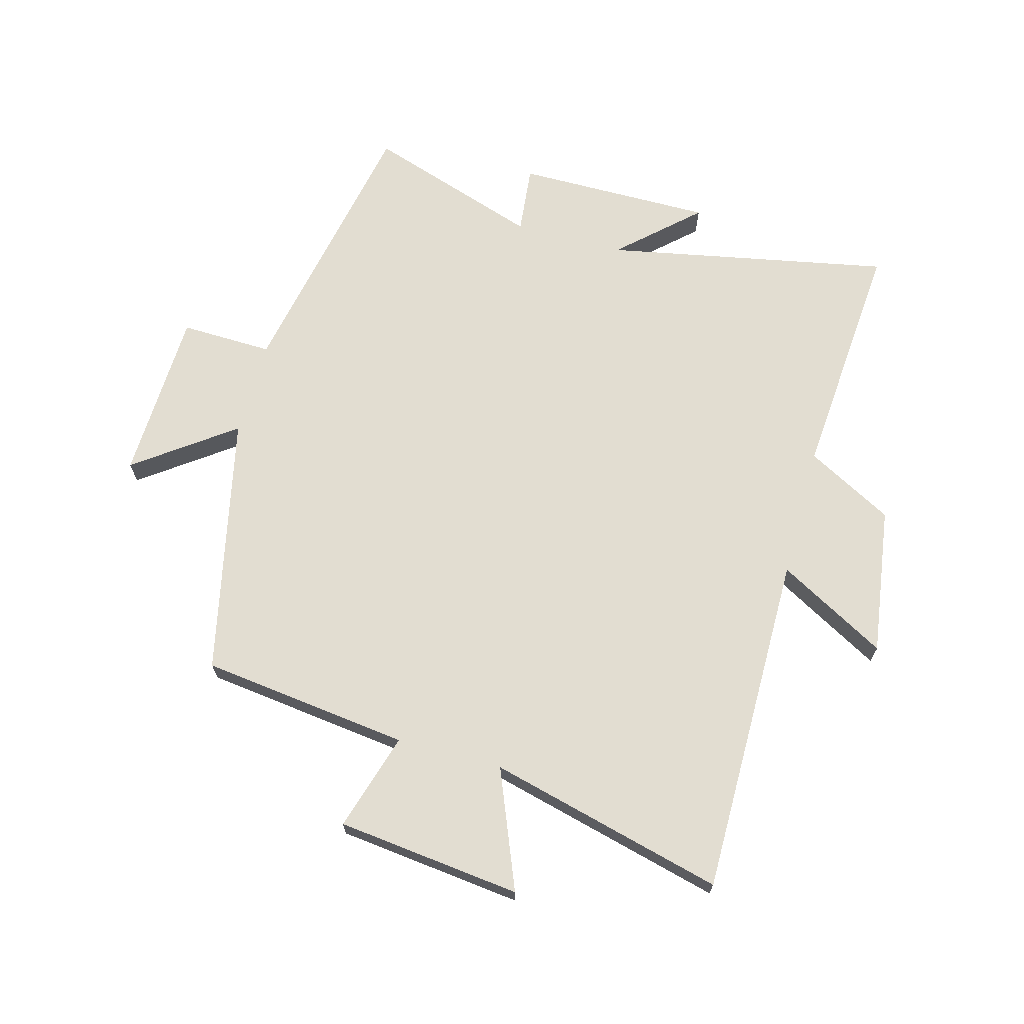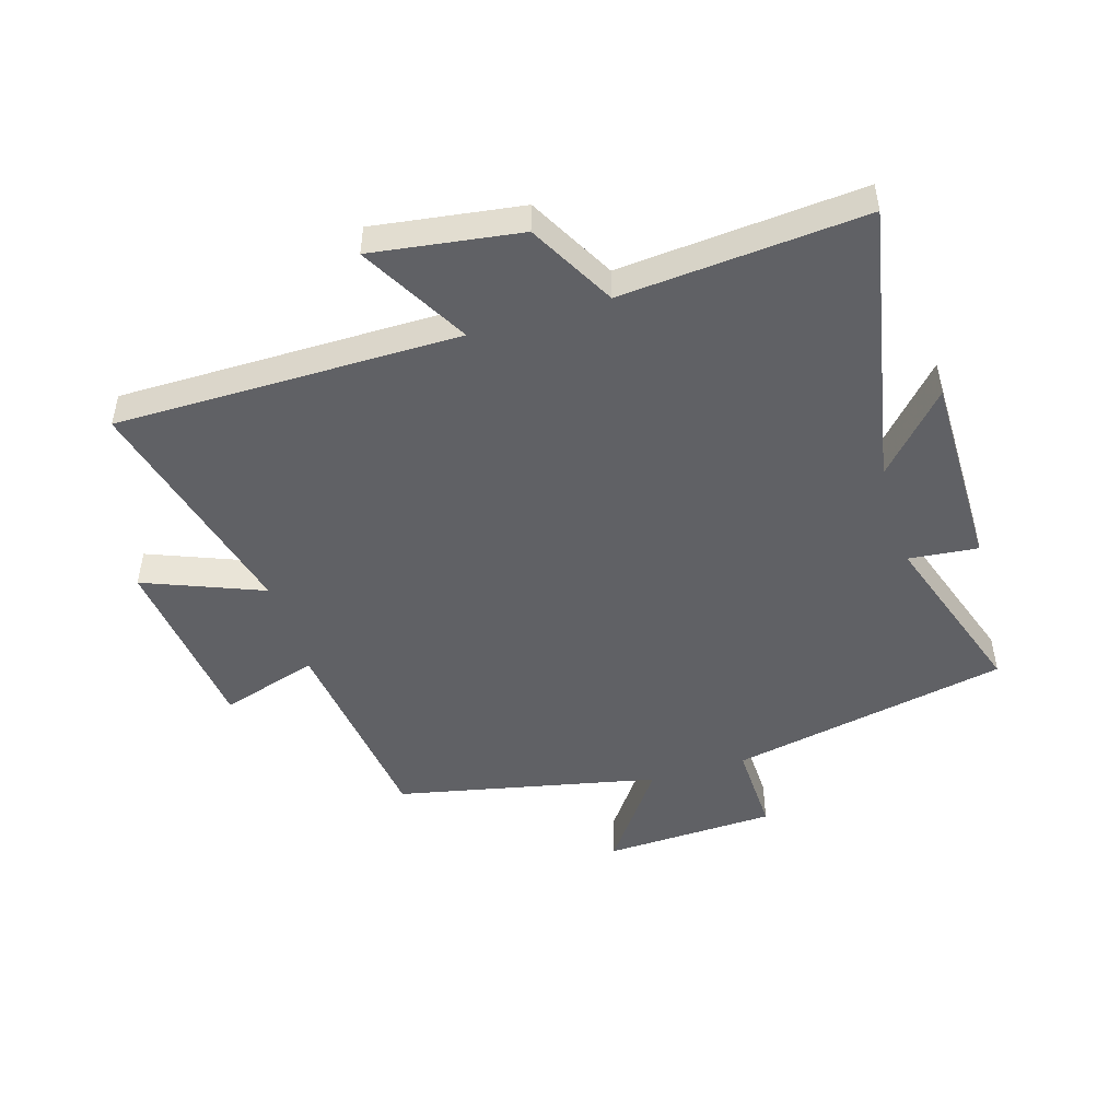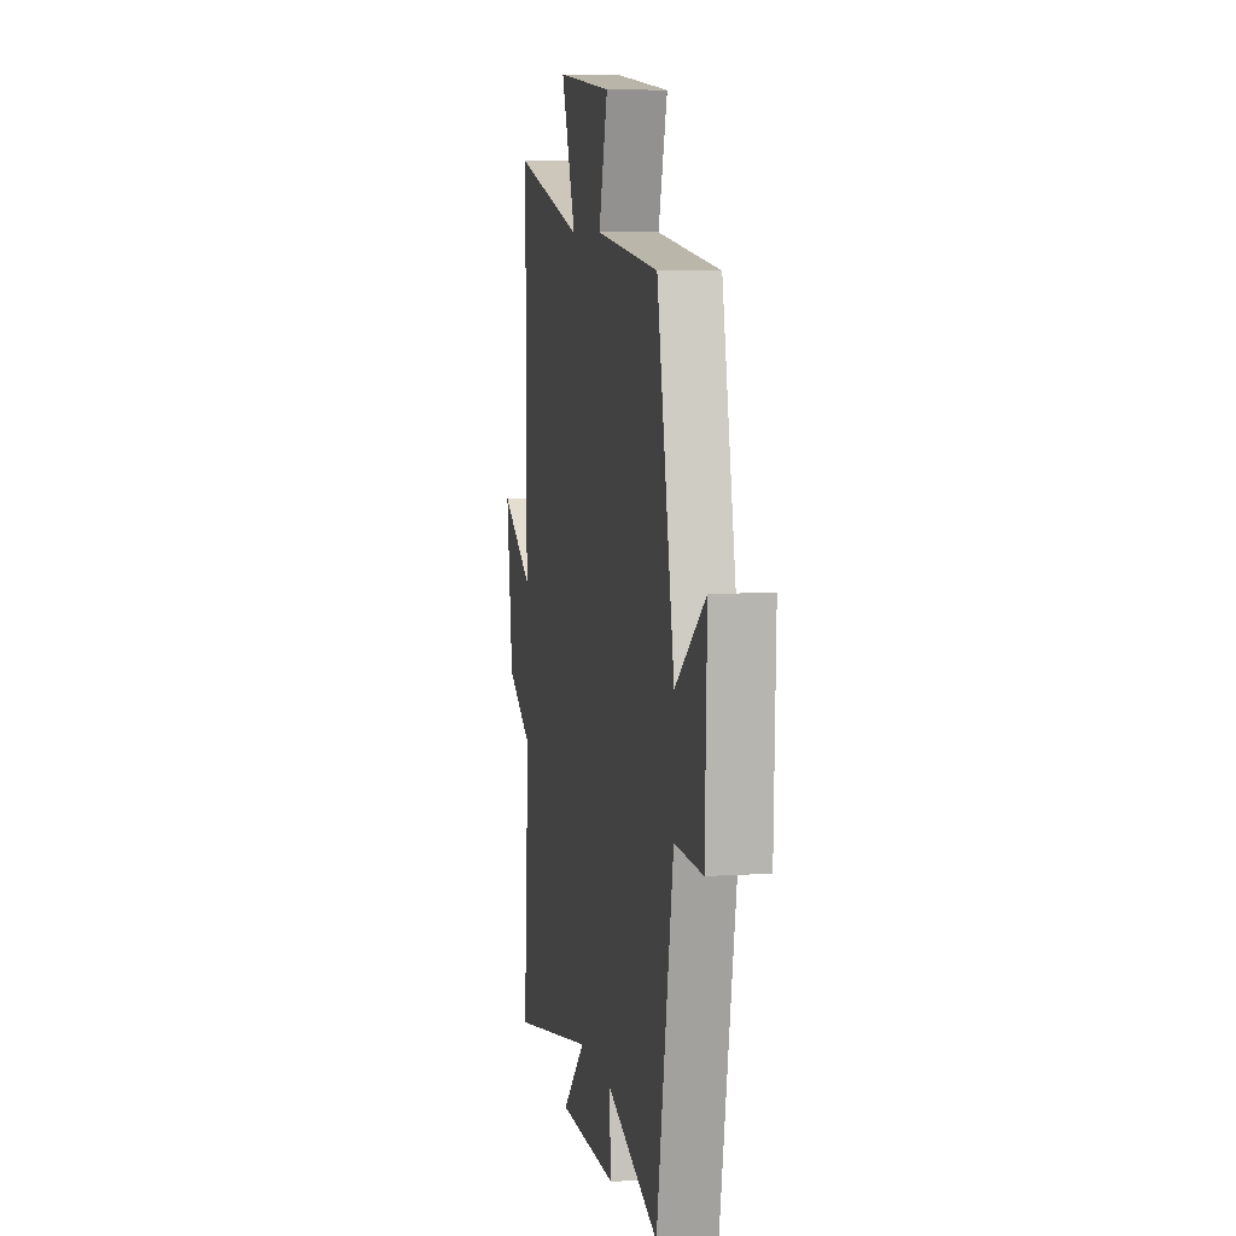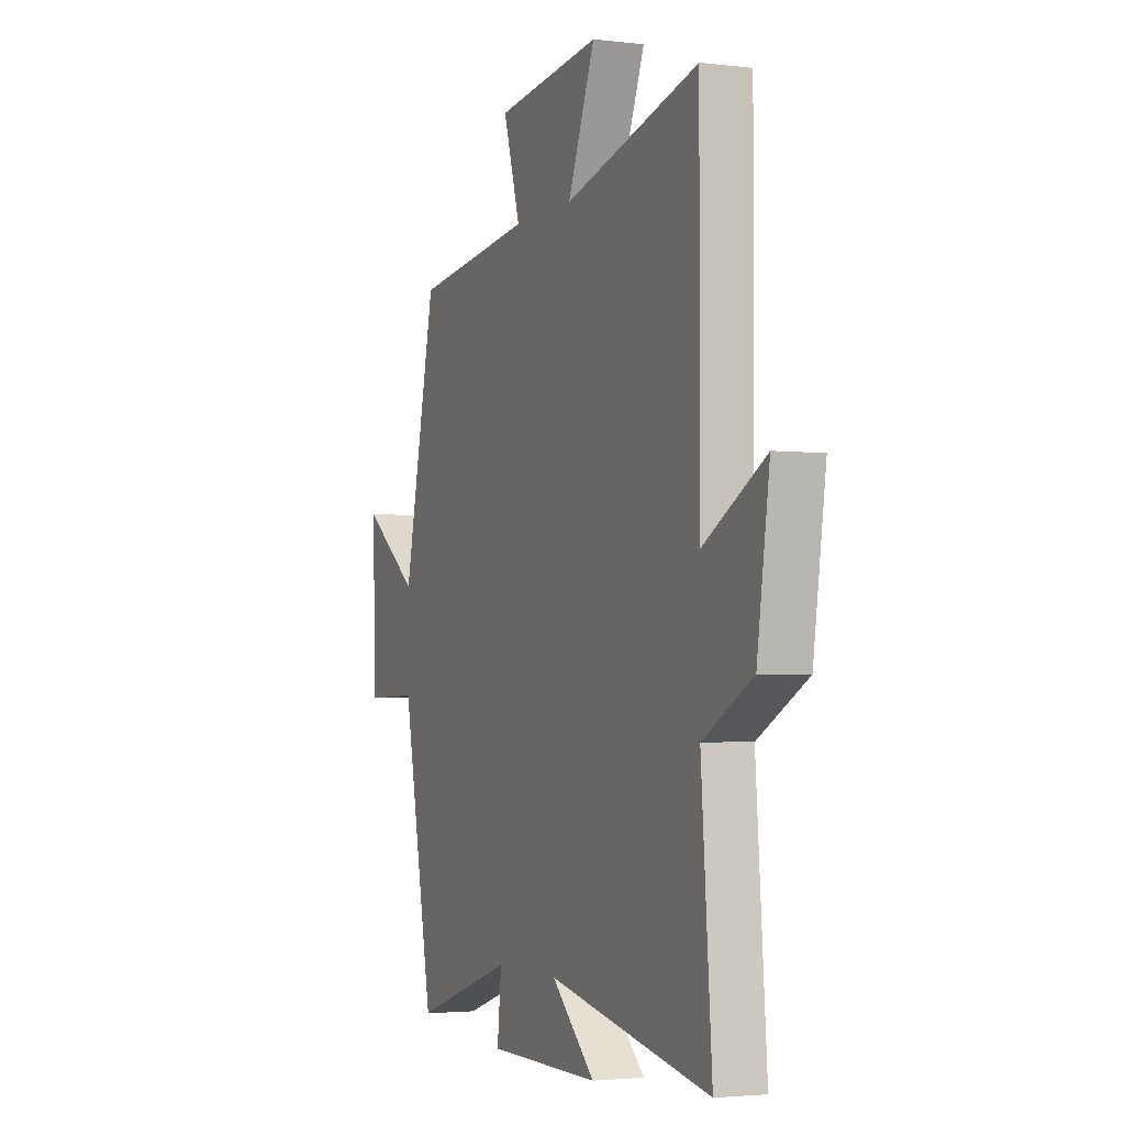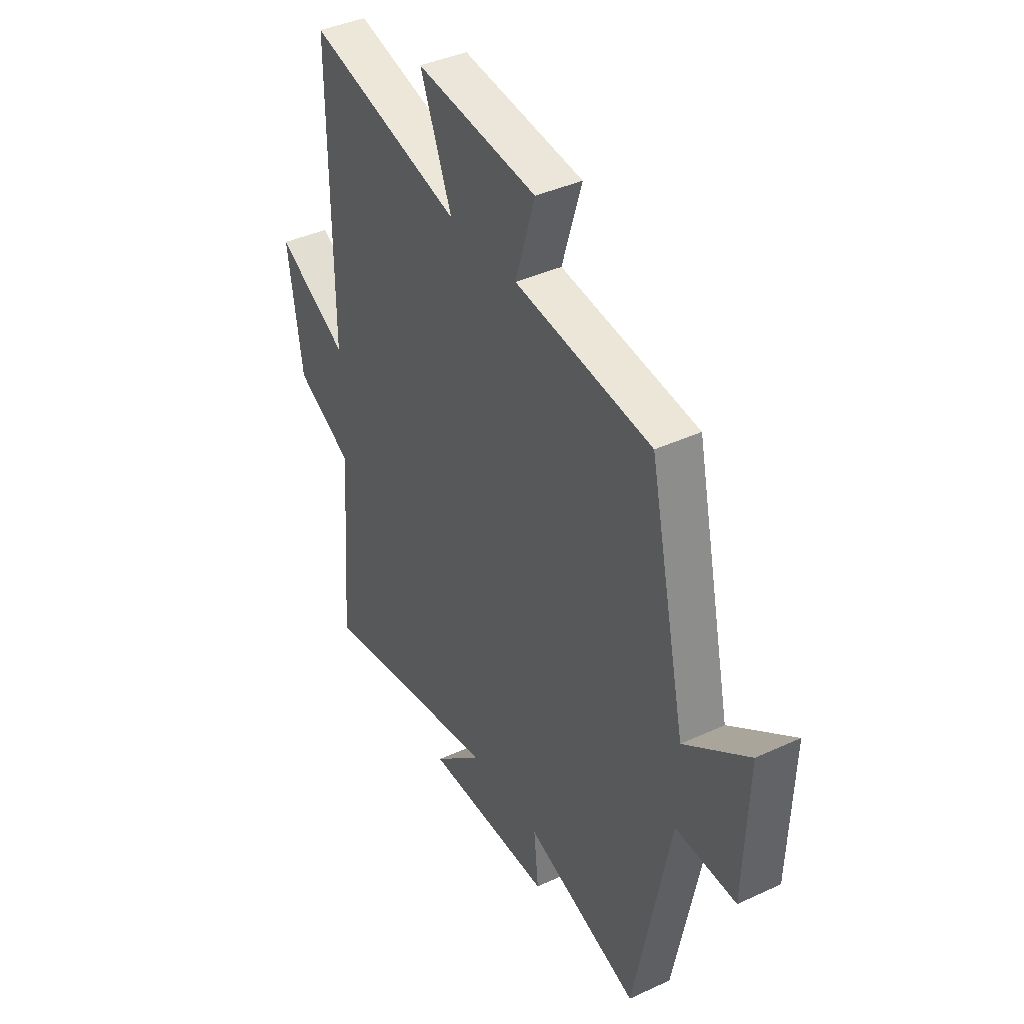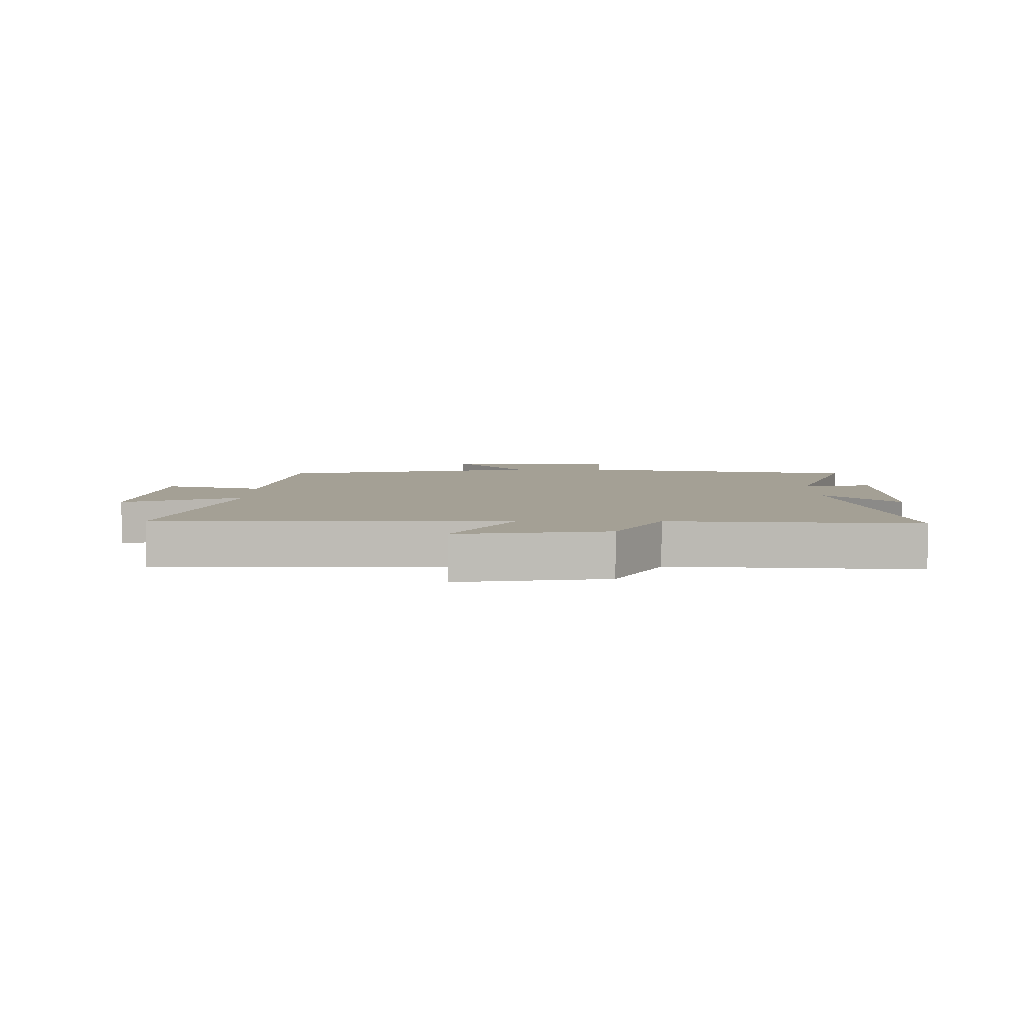
<metadata>
{"format":"obj","ext":"obj","renderer":"f3d","projection":"perspective","resolution":1024,"background":"white","views":[{"elev":68.4,"azim":15.3,"up":"+Y"},{"elev":-48.4,"azim":107.2,"up":"+Y"},{"elev":7.0,"azim":-100.5,"up":"+Z"},{"elev":-2.9,"azim":67.2,"up":"+Z"},{"elev":40.1,"azim":-119.7,"up":"+Z"},{"elev":5.7,"azim":90.2,"up":"+Y"}]}
</metadata>
<code>
v 0.531 0.07 -0.592
v 0.063 0.07 -0.5
v 0.189 0.07 -0.616
v -0.135 0.07 -0.614
v -0.123 0.07 -0.5
v -0.41 0.07 -0.595
v -0.5 0.07 -0.135
v -0.652 0.07 -0.139
v -0.662 0.07 0.145
v -0.5 0.07 0.027
v -0.406 0.07 0.458
v -0.062 0.07 0.5
v -0.111 0.07 0.661
v 0.193 0.07 0.695
v 0.114 0.07 0.5
v 0.502 0.07 0.598
v 0.5 0.07 0.031
v 0.679 0.07 0.13
v 0.643 0.07 -0.114
v 0.5 0.07 -0.191
v 0.531 0 -0.592
v 0.063 0 -0.5
v 0.189 0 -0.616
v -0.135 0 -0.614
v -0.123 0 -0.5
v -0.41 0 -0.595
v -0.5 0 -0.135
v -0.652 0 -0.139
v -0.662 0 0.145
v -0.5 0 0.027
v -0.406 0 0.458
v -0.062 0 0.5
v -0.111 0 0.661
v 0.193 0 0.695
v 0.114 0 0.5
v 0.502 0 0.598
v 0.5 0 0.031
v 0.679 0 0.13
v 0.643 0 -0.114
v 0.5 0 -0.191
f 17 18 19 20
f 15 16 17
f 15 17 20
f 12 13 14 15
f 10 11 12 15
f 10 15 20 1
f 7 8 9 10
f 5 6 7 10
f 2 3 4 5
f 2 5 10
f 1 2 10
f 40 39 38 37
f 37 36 35
f 40 37 35
f 35 34 33 32
f 35 32 31 30
f 21 40 35 30
f 30 29 28 27
f 30 27 26 25
f 25 24 23 22
f 30 25 22
f 30 22 21
f 1 21 22 2
f 2 22 23 3
f 3 23 24 4
f 4 24 25 5
f 5 25 26 6
f 6 26 27 7
f 7 27 28 8
f 8 28 29 9
f 9 29 30 10
f 10 30 31 11
f 11 31 32 12
f 12 32 33 13
f 13 33 34 14
f 14 34 35 15
f 15 35 36 16
f 16 36 37 17
f 17 37 38 18
f 18 38 39 19
f 19 39 40 20
f 20 40 21 1

</code>
